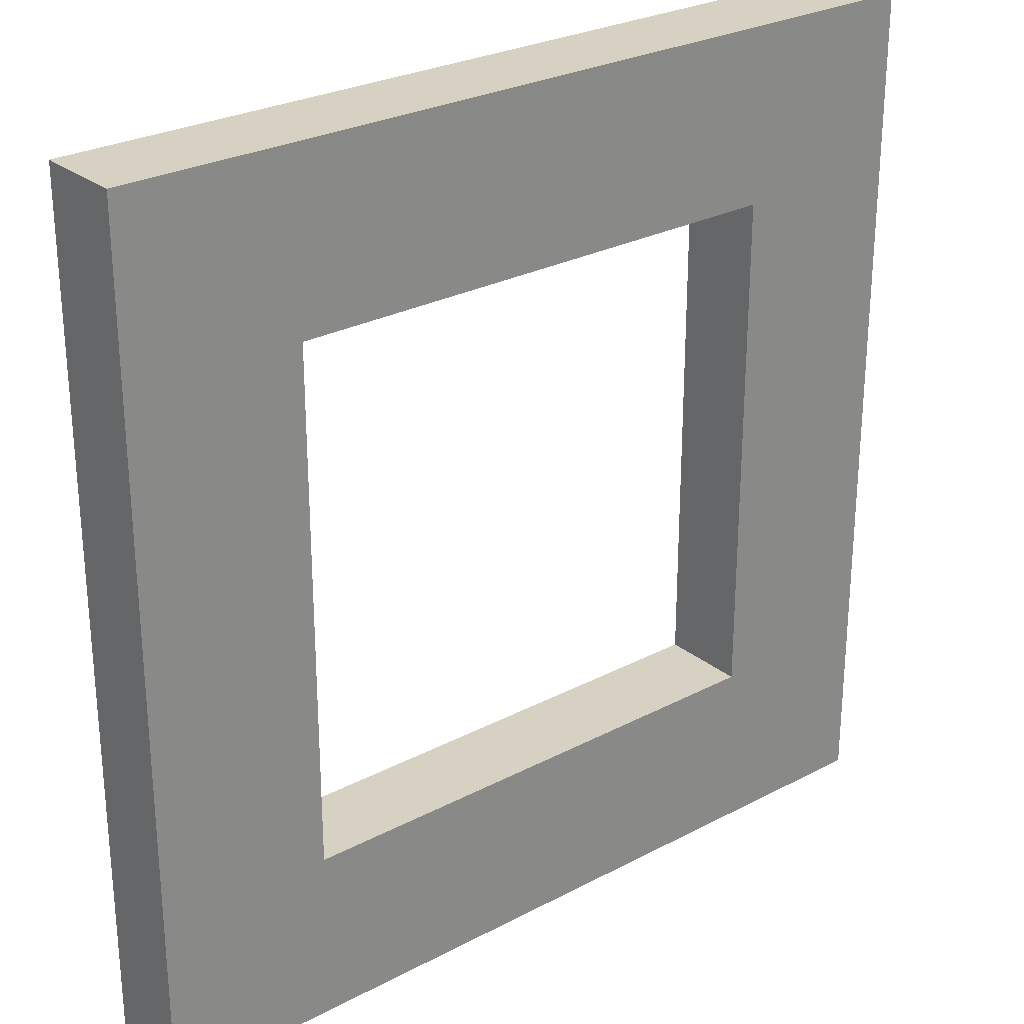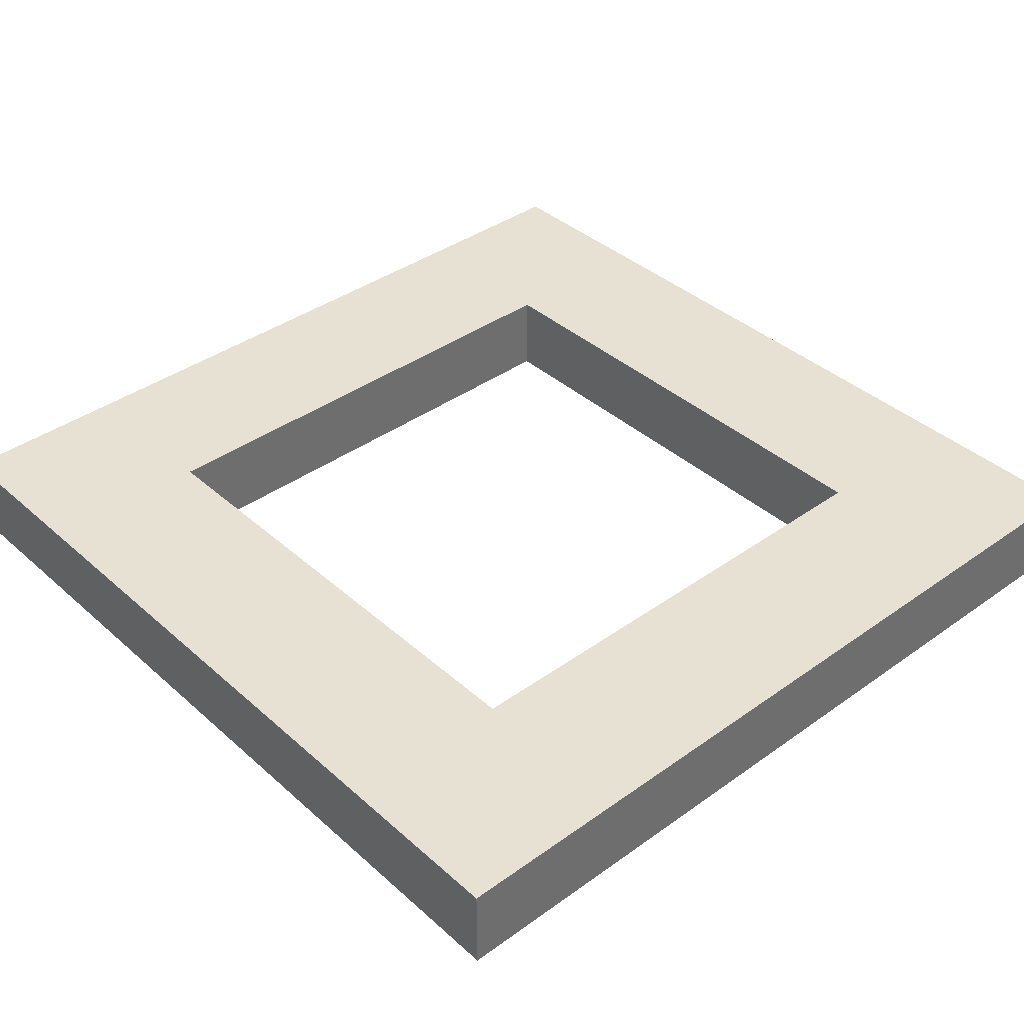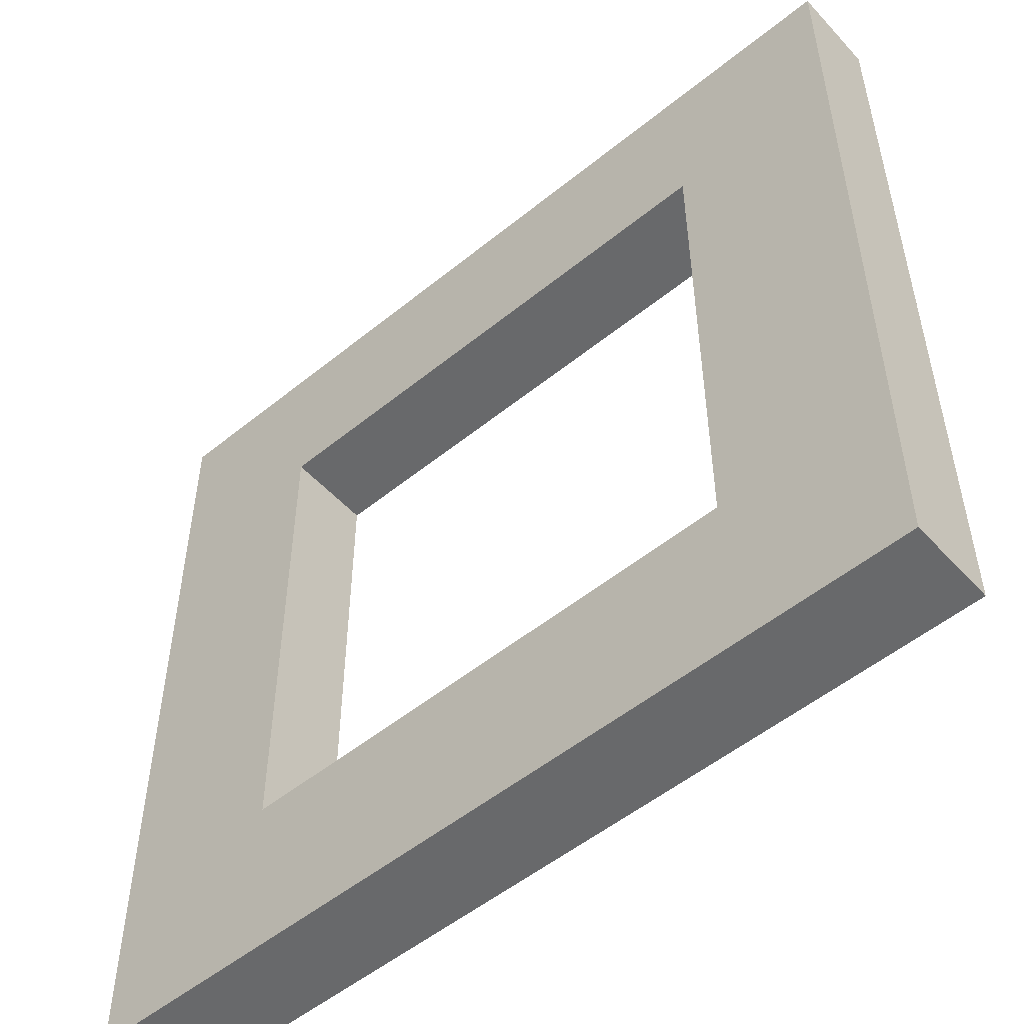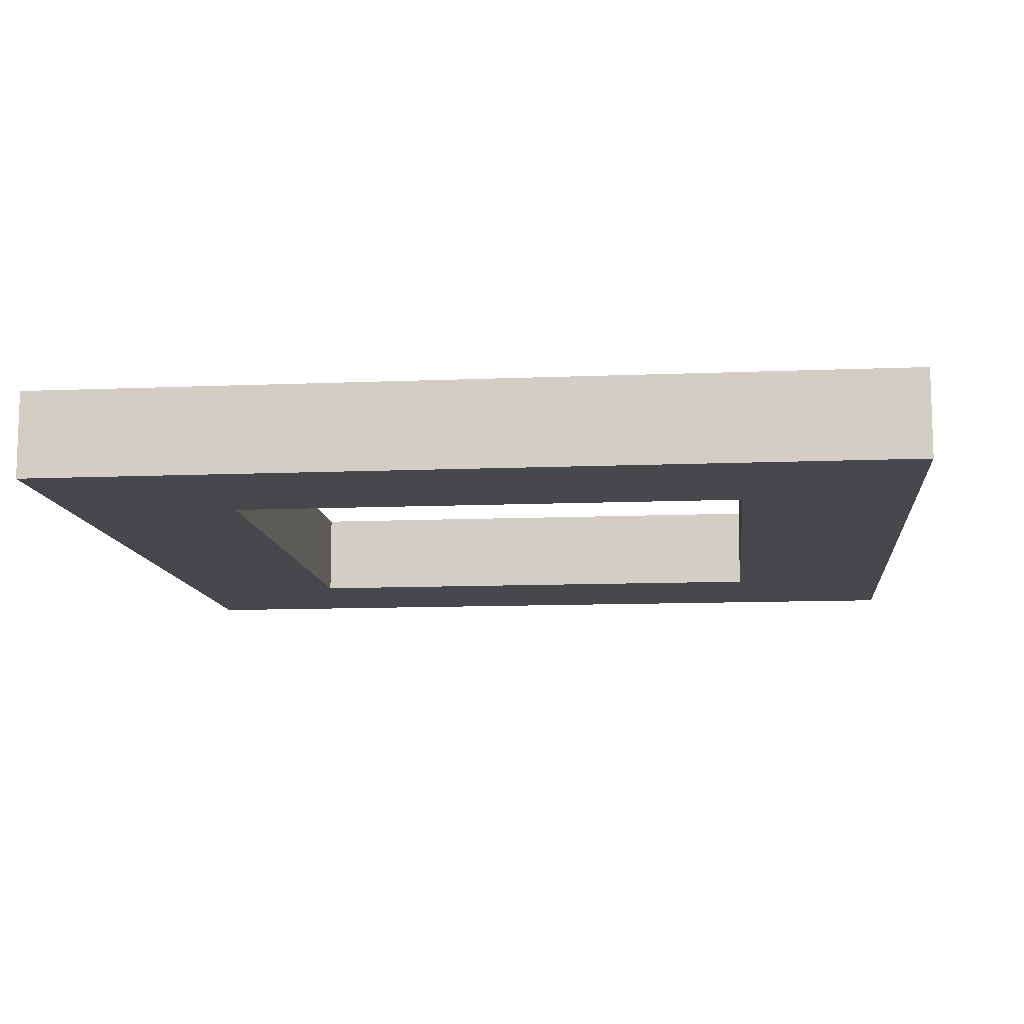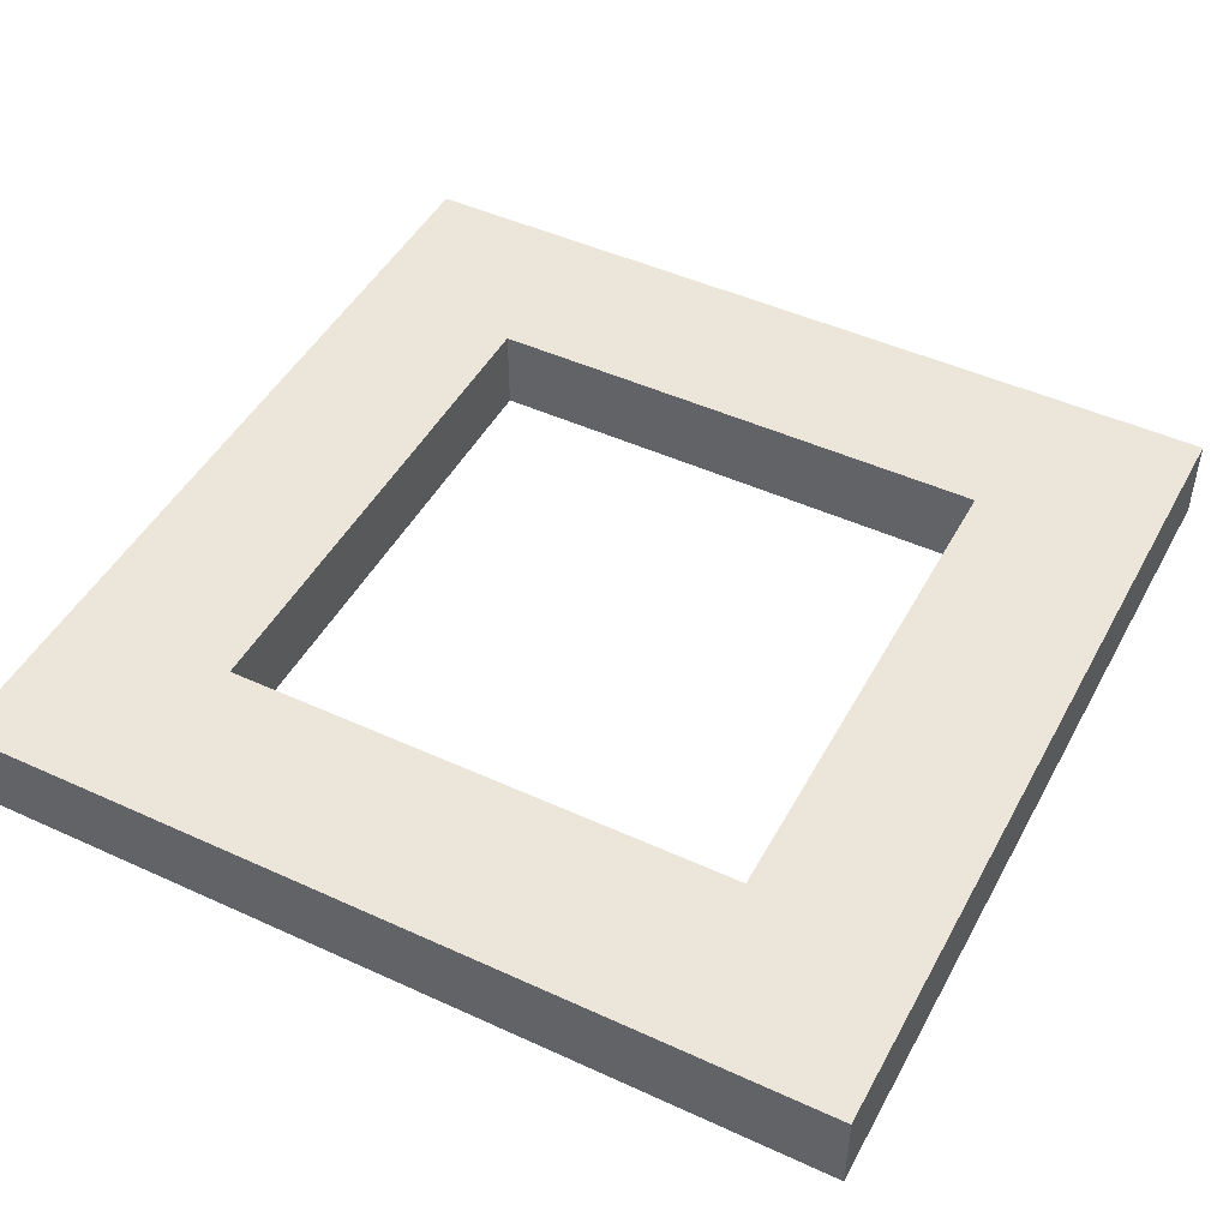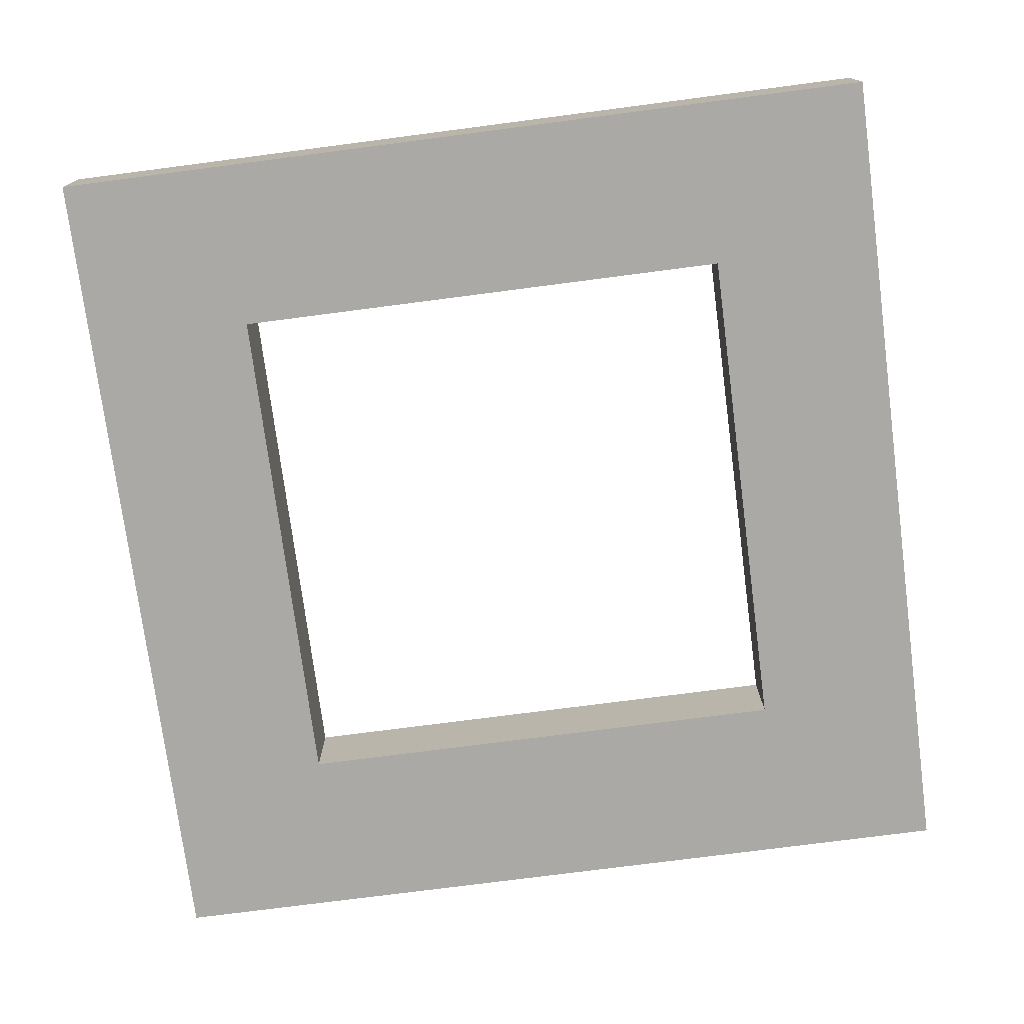
<metadata>
{"format":"obj","ext":"obj","renderer":"f3d","projection":"perspective","resolution":1024,"background":"white","views":[{"elev":27.1,"azim":-39.3,"up":"+Z"},{"elev":38.7,"azim":-42.0,"up":"+Y"},{"elev":-52.6,"azim":-138.9,"up":"+Z"},{"elev":-11.1,"azim":5.9,"up":"+Y"},{"elev":47.2,"azim":-62.6,"up":"+Y"},{"elev":-75.4,"azim":-172.6,"up":"+Y"}]}
</metadata>
<code>
o Cube_Cube.001
v -2.5 -0.25 -1.5
v -2.5 0.25 -1.5
v -2.5 0.25 -2.5
v -2.5 -0.25 -2.5
v 1.5 -0.25 -2.5
v 1.5 0.25 -2.5
v 2.5 0.25 -2.5
v 2.5 -0.25 -2.5
v 2.5 -0.25 1.5
v 2.5 0.25 1.5
v 2.5 0.25 2.5
v 2.5 -0.25 2.5
v -1.5 -0.25 2.5
v -1.5 0.25 2.5
v -2.5 0.25 2.5
v -2.5 -0.25 2.5
v 1.5 -0.25 1.5
v 1.5 -0.25 2.5
v -1.5 0.25 1.5
v -2.5 0.25 1.5
v 1.5 0.25 1.5
v 1.5 0.25 2.5
v 0.5 0.25 1.5
v 0.5 0.25 2.5
v -0.5 0.25 1.5
v -0.5 0.25 2.5
v 1.5 0.25 -1.5
v 2.5 0.25 -1.5
v 1.5 0.25 -0.5
v 2.5 0.25 -0.5
v 1.5 0.25 0.5
v 2.5 0.25 0.5
v 0.5 0.25 -2.5
v 0.5 0.25 -1.5
v -0.5 0.25 -2.5
v -0.5 0.25 -1.5
v -1.5 0.25 -2.5
v -1.5 0.25 -1.5
v -2.5 0.25 -0.5
v -1.5 0.25 -0.5
v -2.5 0.25 0.5
v -1.5 0.25 0.5
v -2.5 -0.25 1.5
v -1.5 -0.25 1.5
v -0.5 -0.25 1.5
v -0.5 -0.25 2.5
v 0.5 -0.25 1.5
v 0.5 -0.25 2.5
v -1.5 -0.25 -2.5
v -1.5 -0.25 -1.5
v -1.5 -0.25 -0.5
v -2.5 -0.25 -0.5
v -1.5 -0.25 0.5
v -2.5 -0.25 0.5
v -0.5 -0.25 -2.5
v -0.5 -0.25 -1.5
v 0.5 -0.25 -2.5
v 0.5 -0.25 -1.5
v 1.5 -0.25 -1.5
v 2.5 -0.25 -1.5
v 2.5 -0.25 -0.5
v 1.5 -0.25 -0.5
v 2.5 -0.25 0.5
v 1.5 -0.25 0.5
v 0.3571 0.25 2.5
v 0.2143 0.25 2.5
v 0 0.25 2.5
v -0.2143 0.25 2.5
v -0.3571 0.25 2.5
v 0.5 0.25 1.643
v 0.5 0.25 1.786
v 0.5 0.25 1.929
v 0.5 0.25 2.071
v 0.5 0.25 2.214
v 0.5 0.25 2.357
v -0.5 0.25 1.643
v -0.5 0.25 1.786
v -0.5 0.25 1.929
v -0.5 0.25 2.071
v -0.5 0.25 2.214
v -0.5 0.25 2.357
v 0.3571 0.25 1.5
v 0.2143 0.25 1.5
v 0.07143 0.25 1.5
v -0.07143 0.25 1.5
v -0.2143 0.25 1.5
v -0.3571 0.25 1.5
v 0.3571 0.25 1.643
v 0.3571 0.25 1.786
v 0.3571 0.25 2.214
v 0.3571 0.25 2.357
v 0.2143 0.25 1.643
v 0.2143 0.25 1.786
v 0.2857 0.25 2
v 0.07143 0.25 1.643
v 0.07143 0.25 1.786
v 0.07143 0.25 1.929
v 0.07143 0.25 2.071
v 0.1429 0.25 2.286
v -0.07143 0.25 1.643
v -0.07143 0.25 1.786
v -0.07143 0.25 1.929
v -0.07143 0.25 2.071
v -0.2143 0.25 1.643
v -0.2143 0.25 1.786
v -0.1429 0.25 2.286
v -0.3571 0.25 1.643
v -0.3571 0.25 1.786
v -0.2857 0.25 2
v -0.3571 0.25 2.214
v -0.3571 0.25 2.357
f 1 2 3 4
f 5 6 7 8
f 9 10 11 12
f 13 14 15 16
f 17 9 12 18
f 19 20 15 14
f 10 21 22 11
f 21 23 70 71 72 73 74 75 24 22
f 111 81 26 69
f 25 19 14 26 81 80 79 78 77 76
f 7 6 27 28
f 28 27 29 30
f 30 29 31 32
f 32 31 21 10
f 6 33 34 27
f 33 35 36 34
f 35 37 38 36
f 37 3 2 38
f 38 2 39 40
f 40 39 41 42
f 42 41 20 19
f 43 44 13 16
f 44 45 46 13
f 45 47 48 46
f 47 17 18 48
f 4 49 50 1
f 1 50 51 52
f 52 51 53 54
f 54 53 44 43
f 49 55 56 50
f 55 57 58 56
f 57 5 59 58
f 5 8 60 59
f 59 60 61 62
f 62 61 63 64
f 64 63 9 17
f 12 11 22 18
f 18 22 24 48
f 48 24 65 66 67 68 69 26 46
f 46 26 14 13
f 8 7 28 60
f 60 28 30 61
f 61 30 32 63
f 63 32 10 9
f 4 3 37 49
f 49 37 35 55
f 55 35 33 57
f 57 33 6 5
f 16 15 20 43
f 43 20 41 54
f 54 41 39 52
f 52 39 2 1
f 34 36 38 50 56 58 59 27
f 40 42 19 44 53 51 50 38
f 23 21 17 47 45 44 19 25 87 86 85 84 83 82
f 29 27 59 62 64 17 21 31
f 75 91 65 24
f 91 99 66 65
f 99 67 66
f 99 106 67
f 106 68 67
f 106 111 69 68
f 23 82 88 70
f 70 88 89 71
f 71 89 94 72
f 72 94 73
f 73 94 90 74
f 74 90 91 75
f 82 83 92 88
f 88 92 93 89
f 89 93 94
f 94 99 90
f 90 99 91
f 83 84 95 92
f 92 95 96 93
f 93 96 97 94
f 94 97 98
f 94 98 99
f 84 85 100 95
f 95 100 101 96
f 96 101 102 97
f 97 102 103 98
f 98 103 106 99
f 85 86 104 100
f 100 104 105 101
f 101 105 109 102
f 102 109 103
f 103 109 106
f 86 87 107 104
f 104 107 108 105
f 105 108 109
f 109 110 106
f 106 110 111
f 87 25 76 107
f 107 76 77 108
f 108 77 78 109
f 109 78 79
f 109 79 80 110
f 110 80 81 111

</code>
